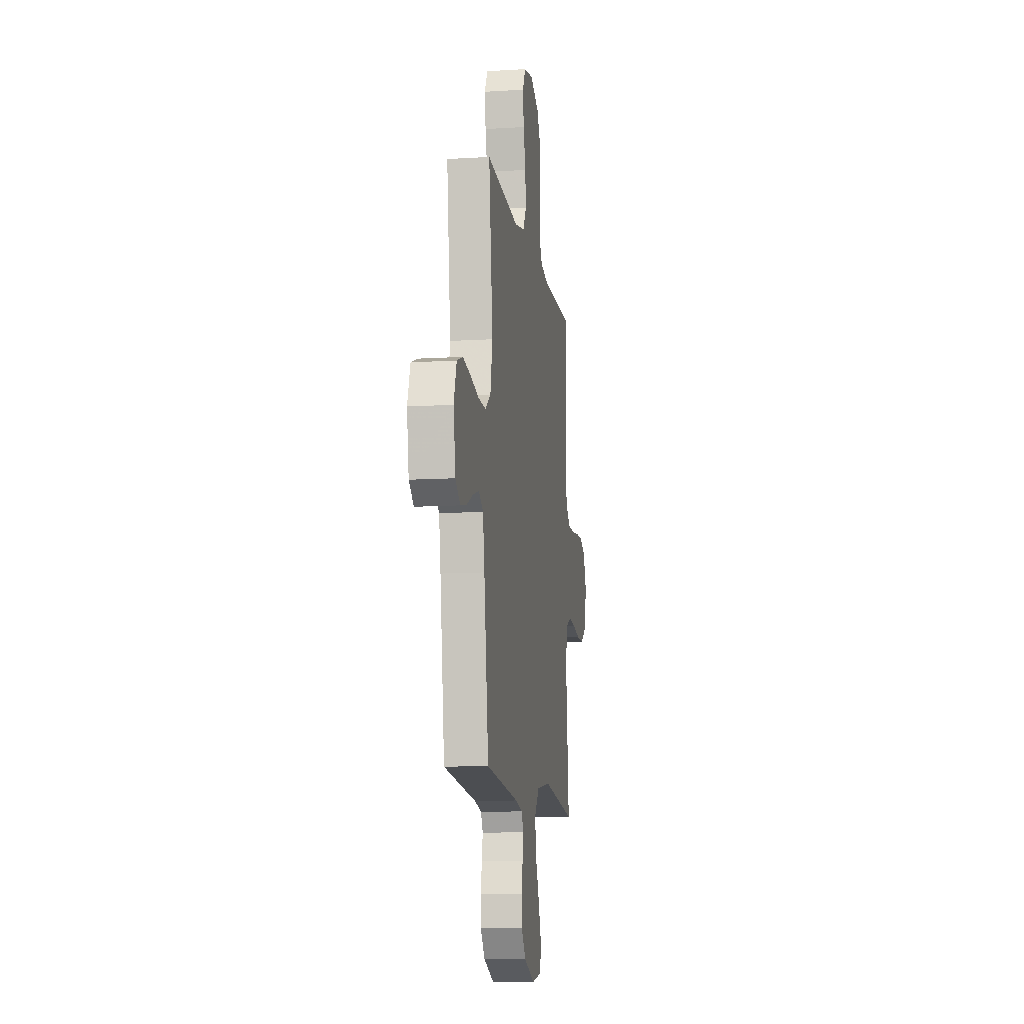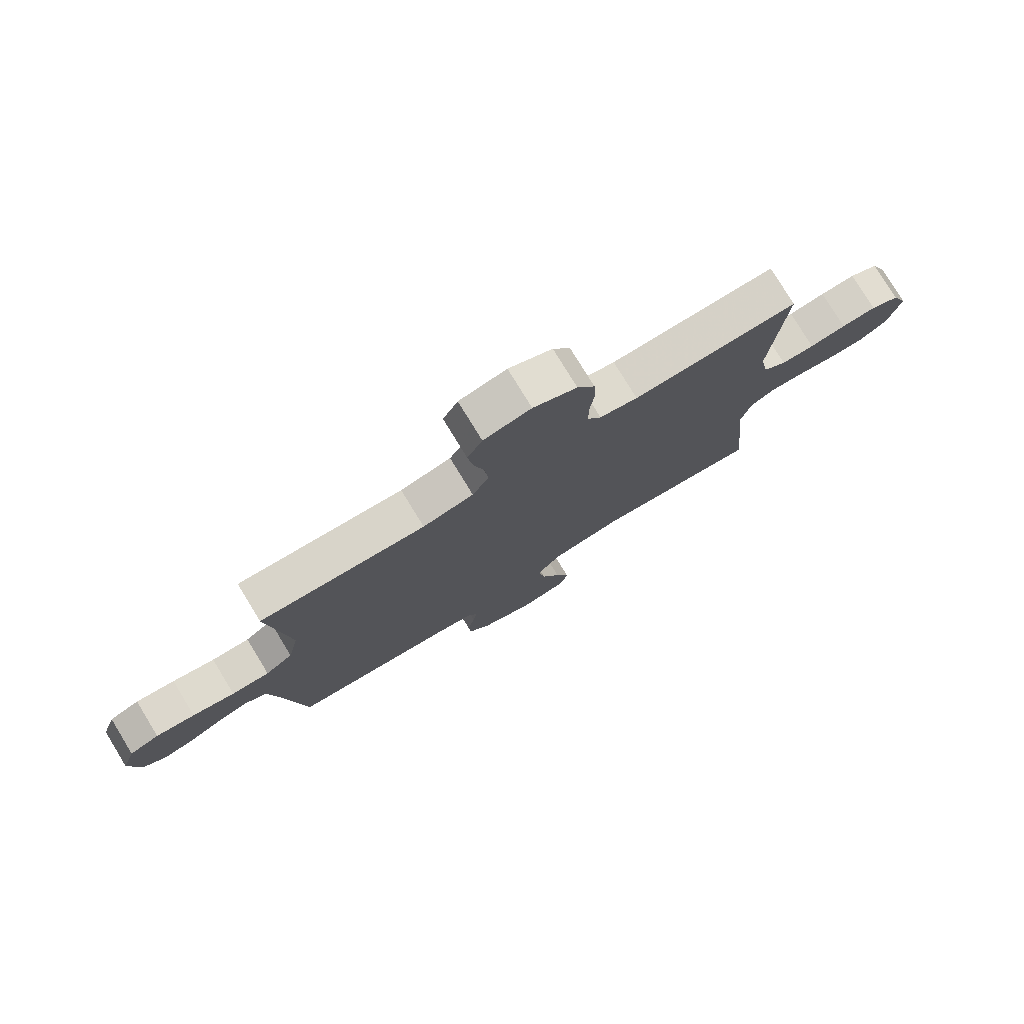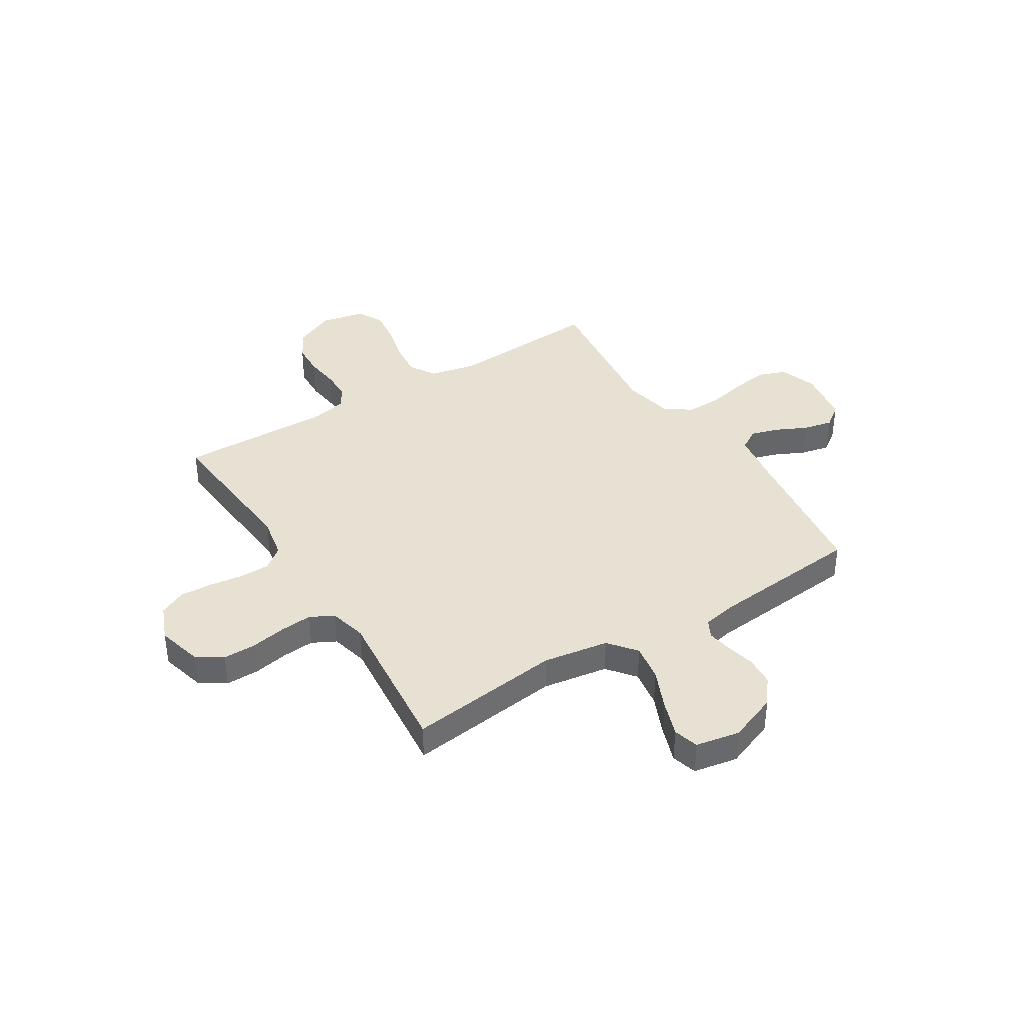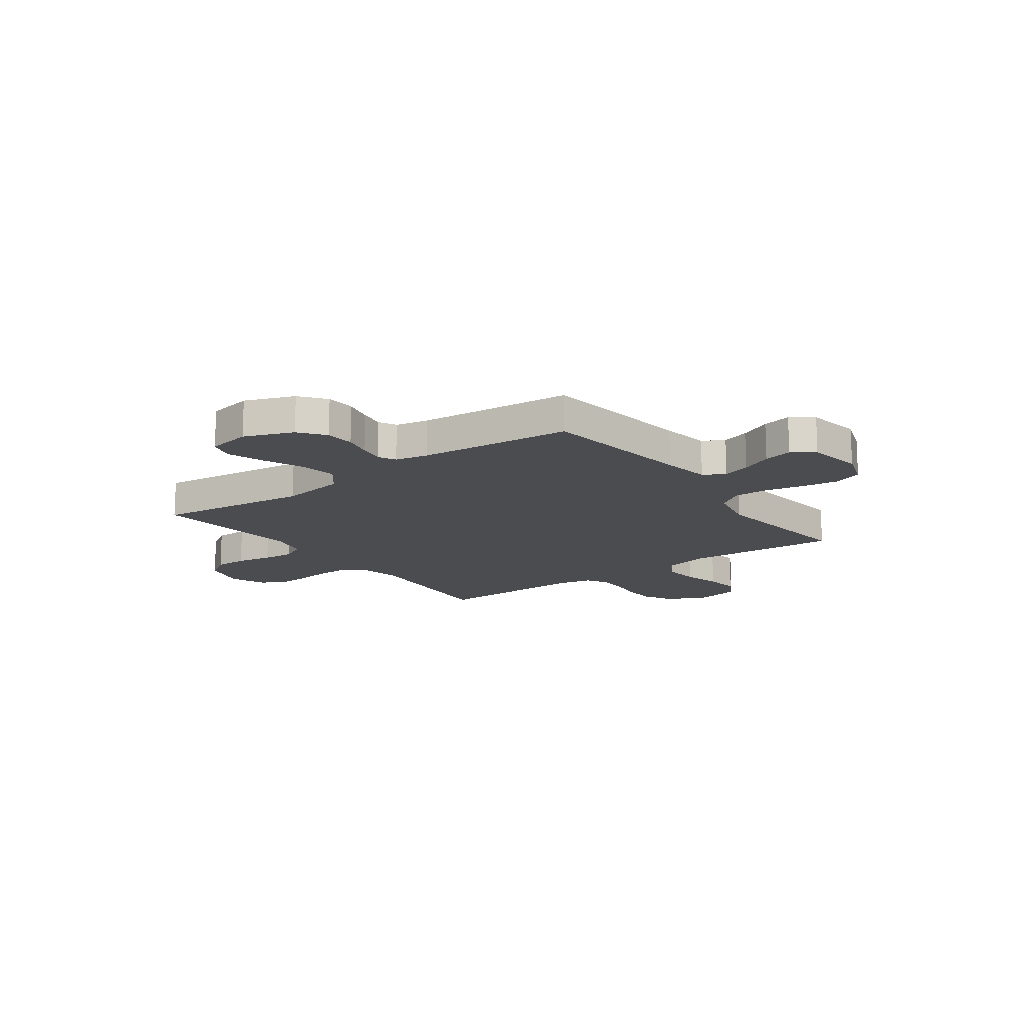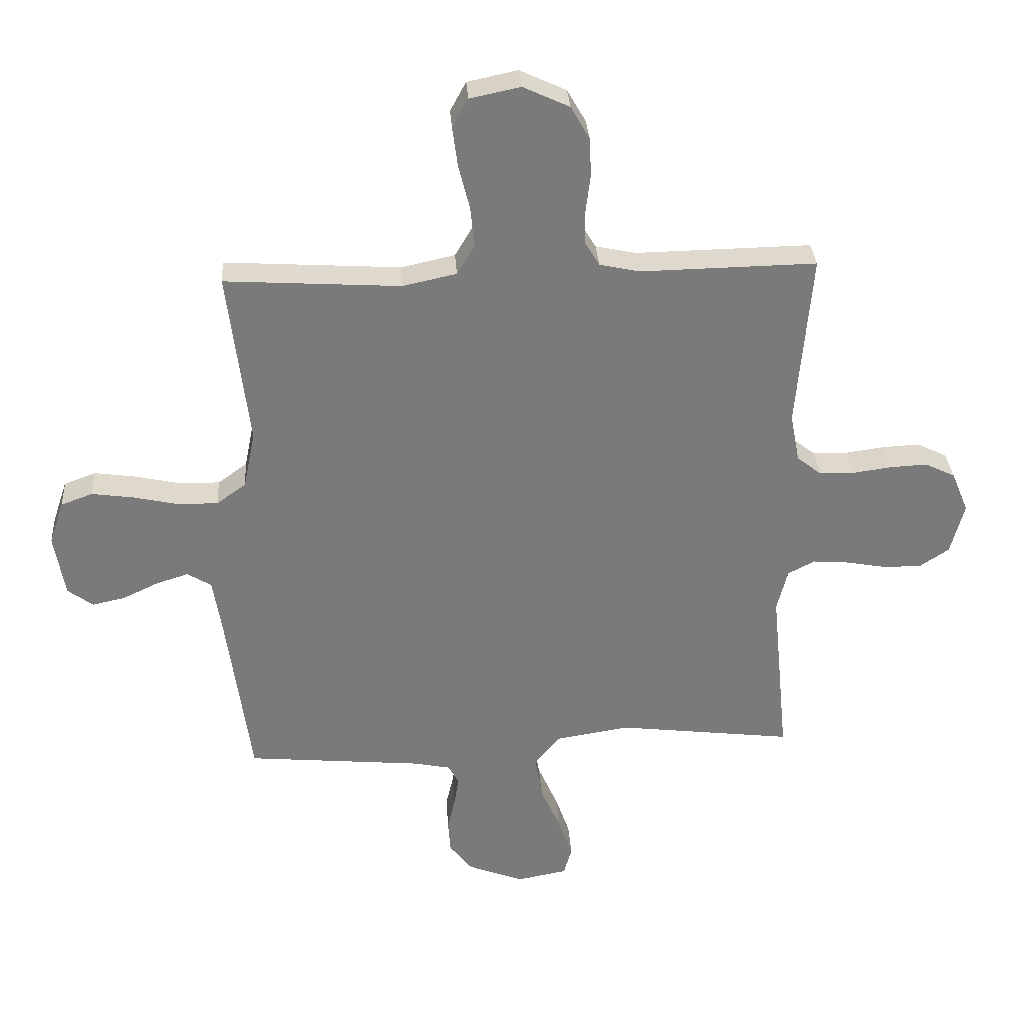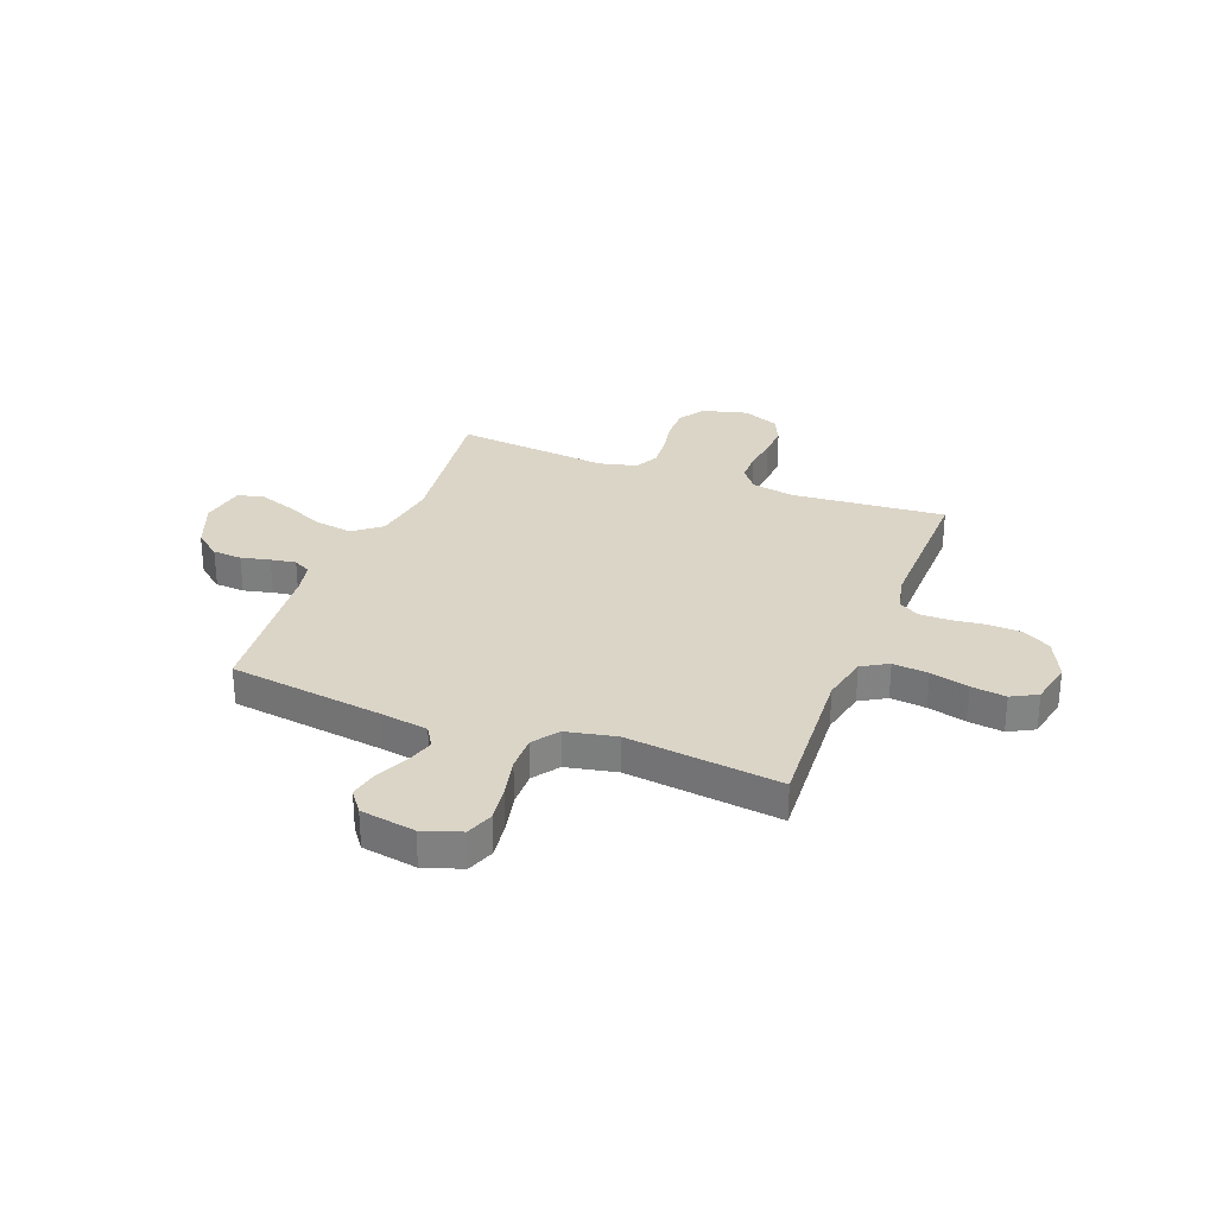
<metadata>
{"format":"obj","ext":"obj","renderer":"f3d","projection":"perspective","resolution":1024,"background":"white","views":[{"elev":-11.5,"azim":-81.5,"up":"+Z"},{"elev":77.8,"azim":-31.4,"up":"+Z"},{"elev":38.7,"azim":148.0,"up":"+Y"},{"elev":-15.2,"azim":-143.9,"up":"+Y"},{"elev":32.2,"azim":-3.8,"up":"+Z"},{"elev":29.5,"azim":-69.0,"up":"+Y"}]}
</metadata>
<code>
v 0.5 0.07 0.5
v 0.475 0.07 0.2
v 0.491 0.07 0.117
v 0.533 0.07 0.084
v 0.593 0.07 0.083
v 0.659 0.07 0.092
v 0.722 0.07 0.095
v 0.774 0.07 0.07
v 0.803 0.07 0
v 0.78 0.07 -0.088
v 0.73 0.07 -0.121
v 0.666 0.07 -0.121
v 0.596 0.07 -0.108
v 0.534 0.07 -0.103
v 0.488 0.07 -0.127
v 0.47 0.07 -0.2
v 0.5 0.07 -0.5
v 0.2 0.07 -0.463
v 0.072 0.07 -0.483
v 0.029 0.07 -0.537
v 0.041 0.07 -0.61
v 0.075 0.07 -0.688
v 0.1 0.07 -0.759
v 0.086 0.07 -0.808
v 0 0.07 -0.824
v -0.096 0.07 -0.787
v -0.135 0.07 -0.737
v -0.139 0.07 -0.68
v -0.126 0.07 -0.624
v -0.118 0.07 -0.575
v -0.136 0.07 -0.541
v -0.2 0.07 -0.528
v -0.5 0.07 -0.5
v -0.541 0.07 -0.2
v -0.556 0.07 -0.106
v -0.597 0.07 -0.081
v -0.652 0.07 -0.098
v -0.713 0.07 -0.127
v -0.769 0.07 -0.139
v -0.812 0.07 -0.107
v -0.83 0.07 0
v -0.805 0.07 0.074
v -0.751 0.07 0.094
v -0.68 0.07 0.084
v -0.603 0.07 0.067
v -0.534 0.07 0.066
v -0.484 0.07 0.102
v -0.464 0.07 0.2
v -0.5 0.07 0.5
v -0.2 0.07 0.481
v -0.108 0.07 0.501
v -0.078 0.07 0.552
v -0.085 0.07 0.621
v -0.104 0.07 0.696
v -0.113 0.07 0.764
v -0.086 0.07 0.814
v 0 0.07 0.832
v 0.079 0.07 0.795
v 0.111 0.07 0.739
v 0.114 0.07 0.674
v 0.106 0.07 0.609
v 0.106 0.07 0.551
v 0.131 0.07 0.51
v 0.2 0.07 0.495
v 0.5 0 0.5
v 0.475 0 0.2
v 0.491 0 0.117
v 0.533 0 0.084
v 0.593 0 0.083
v 0.659 0 0.092
v 0.722 0 0.095
v 0.774 0 0.07
v 0.803 0 0
v 0.78 0 -0.088
v 0.73 0 -0.121
v 0.666 0 -0.121
v 0.596 0 -0.108
v 0.534 0 -0.103
v 0.488 0 -0.127
v 0.47 0 -0.2
v 0.5 0 -0.5
v 0.2 0 -0.463
v 0.072 0 -0.483
v 0.029 0 -0.537
v 0.041 0 -0.61
v 0.075 0 -0.688
v 0.1 0 -0.759
v 0.086 0 -0.808
v 0 0 -0.824
v -0.096 0 -0.787
v -0.135 0 -0.737
v -0.139 0 -0.68
v -0.126 0 -0.624
v -0.118 0 -0.575
v -0.136 0 -0.541
v -0.2 0 -0.528
v -0.5 0 -0.5
v -0.541 0 -0.2
v -0.556 0 -0.106
v -0.597 0 -0.081
v -0.652 0 -0.098
v -0.713 0 -0.127
v -0.769 0 -0.139
v -0.812 0 -0.107
v -0.83 0 0
v -0.805 0 0.074
v -0.751 0 0.094
v -0.68 0 0.084
v -0.603 0 0.067
v -0.534 0 0.066
v -0.484 0 0.102
v -0.464 0 0.2
v -0.5 0 0.5
v -0.2 0 0.481
v -0.108 0 0.501
v -0.078 0 0.552
v -0.085 0 0.621
v -0.104 0 0.696
v -0.113 0 0.764
v -0.086 0 0.814
v 0 0 0.832
v 0.079 0 0.795
v 0.111 0 0.739
v 0.114 0 0.674
v 0.106 0 0.609
v 0.106 0 0.551
v 0.131 0 0.51
v 0.2 0 0.495
f 59 60 61
f 58 59 61
f 57 58 61
f 56 57 61
f 55 56 61
f 54 55 61
f 53 54 61
f 52 53 61 62
f 51 52 62 63
f 48 49 50
f 51 63 64
f 50 51 64
f 48 50 64
f 47 48 64
f 43 44 45
f 42 43 45
f 41 42 45
f 40 41 45
f 39 40 45
f 38 39 45
f 37 38 45
f 36 37 45 46
f 64 1 2
f 47 64 2
f 46 47 2
f 36 46 2
f 35 36 2
f 27 28 29
f 26 27 29
f 25 26 29
f 24 25 29
f 23 24 29
f 22 23 29
f 21 22 29
f 20 21 29 30
f 19 20 30 31
f 16 17 18
f 15 16 18 19
f 11 12 13
f 10 11 13
f 9 10 13
f 8 9 13
f 7 8 13
f 6 7 13
f 5 6 13
f 4 5 13 14
f 3 4 14 15
f 19 31 32
f 15 19 32
f 3 15 32
f 2 3 32
f 35 2 32
f 34 35 32
f 32 33 34
f 125 124 123
f 125 123 122
f 125 122 121
f 125 121 120
f 125 120 119
f 125 119 118
f 125 118 117
f 126 125 117 116
f 127 126 116 115
f 114 113 112
f 128 127 115
f 128 115 114
f 128 114 112
f 128 112 111
f 109 108 107
f 109 107 106
f 109 106 105
f 109 105 104
f 109 104 103
f 109 103 102
f 109 102 101
f 110 109 101 100
f 66 65 128
f 66 128 111
f 66 111 110
f 66 110 100
f 66 100 99
f 93 92 91
f 93 91 90
f 93 90 89
f 93 89 88
f 93 88 87
f 93 87 86
f 93 86 85
f 94 93 85 84
f 95 94 84 83
f 82 81 80
f 83 82 80 79
f 77 76 75
f 77 75 74
f 77 74 73
f 77 73 72
f 77 72 71
f 77 71 70
f 77 70 69
f 78 77 69 68
f 79 78 68 67
f 96 95 83
f 96 83 79
f 96 79 67
f 96 67 66
f 96 66 99
f 96 99 98
f 98 97 96
f 1 65 66 2
f 2 66 67 3
f 3 67 68 4
f 4 68 69 5
f 5 69 70 6
f 6 70 71 7
f 7 71 72 8
f 8 72 73 9
f 9 73 74 10
f 10 74 75 11
f 11 75 76 12
f 12 76 77 13
f 13 77 78 14
f 14 78 79 15
f 15 79 80 16
f 16 80 81 17
f 17 81 82 18
f 18 82 83 19
f 19 83 84 20
f 20 84 85 21
f 21 85 86 22
f 22 86 87 23
f 23 87 88 24
f 24 88 89 25
f 25 89 90 26
f 26 90 91 27
f 27 91 92 28
f 28 92 93 29
f 29 93 94 30
f 30 94 95 31
f 31 95 96 32
f 32 96 97 33
f 33 97 98 34
f 34 98 99 35
f 35 99 100 36
f 36 100 101 37
f 37 101 102 38
f 38 102 103 39
f 39 103 104 40
f 40 104 105 41
f 41 105 106 42
f 42 106 107 43
f 43 107 108 44
f 44 108 109 45
f 45 109 110 46
f 46 110 111 47
f 47 111 112 48
f 48 112 113 49
f 49 113 114 50
f 50 114 115 51
f 51 115 116 52
f 52 116 117 53
f 53 117 118 54
f 54 118 119 55
f 55 119 120 56
f 56 120 121 57
f 57 121 122 58
f 58 122 123 59
f 59 123 124 60
f 60 124 125 61
f 61 125 126 62
f 62 126 127 63
f 63 127 128 64
f 64 128 65 1

</code>
